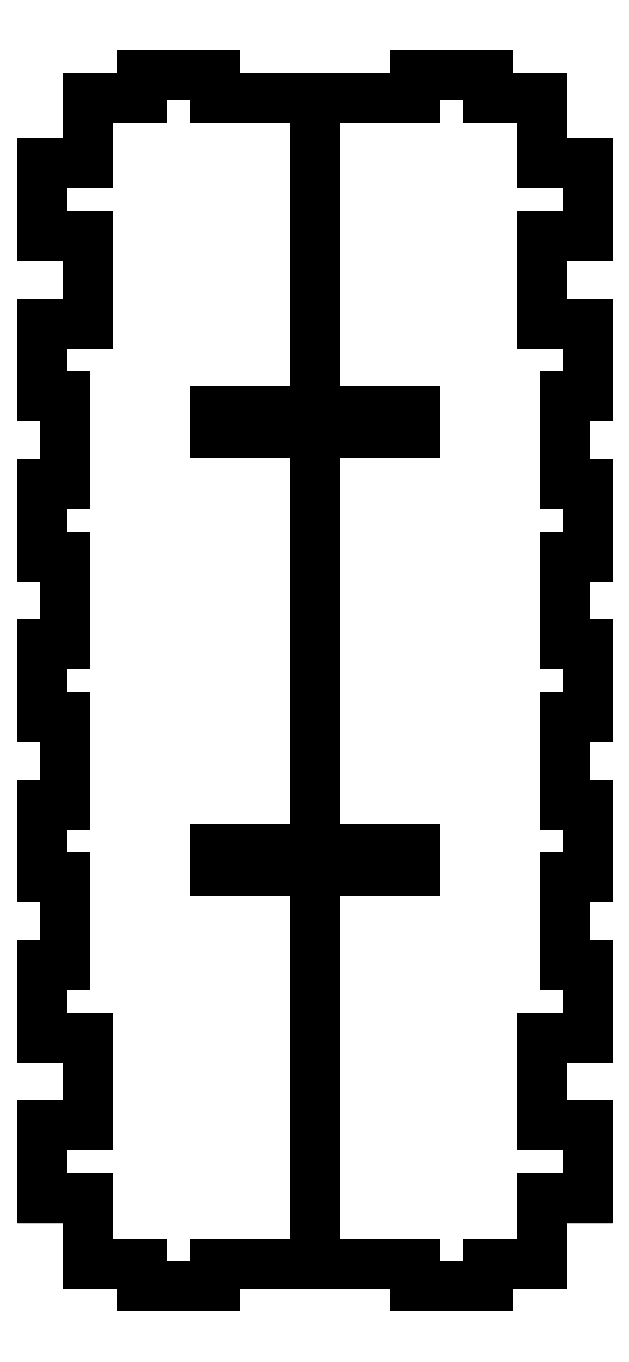
<metadata>
{"format":"dxf","ext":"dxf","renderer":"ezdxf+matplotlib","layout":"modelspace","background":"white","min_lineweight":24,"dpi":150}
</metadata>
<code>
0
SECTION
2
ENTITIES
0
LINE
8
Layer_1
10
61.46
20
251.5
30
0
11
61.46
21
257.9
31
0
0
LINE
8
Layer_1
10
61.46
20
129.2
30
0
11
61.46
21
135.5
31
0
0
LINE
8
Layer_1
10
89.4
20
345.3
30
0
11
61.46
21
345.3
31
0
0
LINE
8
Layer_1
10
61.46
20
345.3
30
0
11
61.46
21
351.7
31
0
0
LINE
8
Layer_1
10
61.46
20
351.7
30
0
11
41.14
21
351.7
31
0
0
LINE
8
Layer_1
10
41.14
20
351.7
30
0
11
41.14
21
345.3
31
0
0
LINE
8
Layer_1
10
41.14
20
345.3
30
0
11
25.9
21
345.3
31
0
0
LINE
8
Layer_1
10
25.9
20
345.3
30
0
11
25.9
21
327
31
0
0
LINE
8
Layer_1
10
25.9
20
327
30
0
11
13.2
21
327
31
0
0
LINE
8
Layer_1
10
13.2
20
327
30
0
11
13.2
21
306.7
31
0
0
LINE
8
Layer_1
10
13.2
20
306.7
30
0
11
25.9
21
306.7
31
0
0
LINE
8
Layer_1
10
25.9
20
306.7
30
0
11
25.9
21
282.2
31
0
0
LINE
8
Layer_1
10
25.9
20
282.2
30
0
11
13.2
21
282.2
31
0
0
LINE
8
Layer_1
10
13.2
20
282.2
30
0
11
13.2
21
261.9
31
0
0
LINE
8
Layer_1
10
13.2
20
261.9
30
0
11
19.55
21
261.9
31
0
0
LINE
8
Layer_1
10
19.55
20
261.9
30
0
11
19.55
21
237.4
31
0
0
LINE
8
Layer_1
10
19.55
20
237.4
30
0
11
13.2
21
237.4
31
0
0
LINE
8
Layer_1
10
13.2
20
237.4
30
0
11
13.2
21
217.1
31
0
0
LINE
8
Layer_1
10
13.2
20
217.1
30
0
11
19.55
21
217.1
31
0
0
LINE
8
Layer_1
10
19.55
20
217.1
30
0
11
19.55
21
192.6
31
0
0
LINE
8
Layer_1
10
19.55
20
192.6
30
0
11
13.2
21
192.6
31
0
0
LINE
8
Layer_1
10
13.2
20
192.6
30
0
11
13.2
21
172.3
31
0
0
LINE
8
Layer_1
10
13.2
20
172.3
30
0
11
19.55
21
172.3
31
0
0
LINE
8
Layer_1
10
19.55
20
172.3
30
0
11
19.55
21
147.8
31
0
0
LINE
8
Layer_1
10
19.55
20
147.8
30
0
11
13.2
21
147.8
31
0
0
LINE
8
Layer_1
10
13.2
20
147.8
30
0
11
13.2
21
127.5
31
0
0
LINE
8
Layer_1
10
13.2
20
127.5
30
0
11
19.55
21
127.5
31
0
0
LINE
8
Layer_1
10
19.55
20
127.5
30
0
11
19.55
21
103
31
0
0
LINE
8
Layer_1
10
19.55
20
103
30
0
11
13.2
21
103
31
0
0
LINE
8
Layer_1
10
13.2
20
103
30
0
11
13.2
21
82.65
31
0
0
LINE
8
Layer_1
10
13.2
20
82.65
30
0
11
25.9
21
82.65
31
0
0
LINE
8
Layer_1
10
25.9
20
82.65
30
0
11
25.9
21
58.17
31
0
0
LINE
8
Layer_1
10
25.9
20
58.17
30
0
11
13.2
21
58.17
31
0
0
LINE
8
Layer_1
10
13.2
20
58.17
30
0
11
13.2
21
37.85
31
0
0
LINE
8
Layer_1
10
13.2
20
37.85
30
0
11
25.9
21
37.85
31
0
0
LINE
8
Layer_1
10
25.9
20
37.85
30
0
11
25.9
21
19.55
31
0
0
LINE
8
Layer_1
10
25.9
20
19.55
30
0
11
41.14
21
19.55
31
0
0
LINE
8
Layer_1
10
41.14
20
19.55
30
0
11
41.14
21
13.2
31
0
0
LINE
8
Layer_1
10
41.14
20
13.2
30
0
11
61.46
21
13.2
31
0
0
LINE
8
Layer_1
10
61.46
20
13.2
30
0
11
61.46
21
19.55
31
0
0
LINE
8
Layer_1
10
61.46
20
19.55
30
0
11
89.4
21
19.55
31
0
0
LINE
8
Layer_1
10
89.4
20
251.5
30
0
11
117.3
21
251.5
31
0
0
LINE
8
Layer_1
10
117.3
20
251.5
30
0
11
117.3
21
257.9
31
0
0
LINE
8
Layer_1
10
117.3
20
257.9
30
0
11
89.4
21
257.9
31
0
0
LINE
8
Layer_1
10
89.4
20
257.9
30
0
11
89.4
21
251.5
31
0
0
LINE
8
Layer_1
10
89.4
20
129.2
30
0
11
117.3
21
129.2
31
0
0
LINE
8
Layer_1
10
117.3
20
129.2
30
0
11
117.3
21
135.5
31
0
0
LINE
8
Layer_1
10
117.3
20
135.5
30
0
11
89.4
21
135.5
31
0
0
LINE
8
Layer_1
10
89.4
20
135.5
30
0
11
89.4
21
129.2
31
0
0
LINE
8
Layer_1
10
89.4
20
19.55
30
0
11
89.4
21
38.17
31
0
0
LINE
8
Layer_1
10
89.4
20
38.17
30
0
11
89.4
21
38.17
31
0
0
LINE
8
Layer_1
10
89.4
20
38.17
30
0
11
89.4
21
57.85
31
0
0
LINE
8
Layer_1
10
89.4
20
57.85
30
0
11
89.4
21
57.85
31
0
0
LINE
8
Layer_1
10
89.4
20
57.85
30
0
11
89.4
21
82.98
31
0
0
LINE
8
Layer_1
10
89.4
20
82.98
30
0
11
89.4
21
82.98
31
0
0
LINE
8
Layer_1
10
89.4
20
82.98
30
0
11
89.4
21
102.7
31
0
0
LINE
8
Layer_1
10
89.4
20
102.7
30
0
11
89.4
21
102.7
31
0
0
LINE
8
Layer_1
10
89.4
20
102.7
30
0
11
89.4
21
127.8
31
0
0
LINE
8
Layer_1
10
89.4
20
127.8
30
0
11
89.4
21
127.8
31
0
0
LINE
8
Layer_1
10
89.4
20
127.8
30
0
11
89.4
21
147.5
31
0
0
LINE
8
Layer_1
10
89.4
20
147.5
30
0
11
89.4
21
147.5
31
0
0
LINE
8
Layer_1
10
89.4
20
147.5
30
0
11
89.4
21
172.6
31
0
0
LINE
8
Layer_1
10
89.4
20
172.6
30
0
11
89.4
21
172.6
31
0
0
LINE
8
Layer_1
10
89.4
20
172.6
30
0
11
89.4
21
192.3
31
0
0
LINE
8
Layer_1
10
89.4
20
192.3
30
0
11
89.4
21
192.3
31
0
0
LINE
8
Layer_1
10
89.4
20
192.3
30
0
11
89.4
21
217.4
31
0
0
LINE
8
Layer_1
10
89.4
20
217.4
30
0
11
89.4
21
217.4
31
0
0
LINE
8
Layer_1
10
89.4
20
217.4
30
0
11
89.4
21
237.1
31
0
0
LINE
8
Layer_1
10
89.4
20
237.1
30
0
11
89.4
21
237.1
31
0
0
LINE
8
Layer_1
10
89.4
20
237.1
30
0
11
89.4
21
262.2
31
0
0
LINE
8
Layer_1
10
89.4
20
262.2
30
0
11
89.4
21
262.2
31
0
0
LINE
8
Layer_1
10
89.4
20
262.2
30
0
11
89.4
21
281.9
31
0
0
LINE
8
Layer_1
10
89.4
20
281.9
30
0
11
89.4
21
281.9
31
0
0
LINE
8
Layer_1
10
89.4
20
281.9
30
0
11
89.4
21
307
31
0
0
LINE
8
Layer_1
10
89.4
20
307
30
0
11
89.4
21
307
31
0
0
LINE
8
Layer_1
10
89.4
20
307
30
0
11
89.4
21
326.7
31
0
0
LINE
8
Layer_1
10
89.4
20
326.7
30
0
11
89.4
21
326.7
31
0
0
LINE
8
Layer_1
10
89.4
20
326.7
30
0
11
89.4
21
345.3
31
0
0
LINE
8
Layer_1
10
89.4
20
345.3
30
0
11
117.3
21
345.3
31
0
0
LINE
8
Layer_1
10
117.3
20
345.3
30
0
11
117.3
21
351.7
31
0
0
LINE
8
Layer_1
10
117.3
20
351.7
30
0
11
137.7
21
351.7
31
0
0
LINE
8
Layer_1
10
137.7
20
351.7
30
0
11
137.7
21
345.3
31
0
0
LINE
8
Layer_1
10
137.7
20
345.3
30
0
11
152.9
21
345.3
31
0
0
LINE
8
Layer_1
10
152.9
20
345.3
30
0
11
152.9
21
327
31
0
0
LINE
8
Layer_1
10
152.9
20
327
30
0
11
165.6
21
327
31
0
0
LINE
8
Layer_1
10
165.6
20
327
30
0
11
165.6
21
306.7
31
0
0
LINE
8
Layer_1
10
165.6
20
306.7
30
0
11
152.9
21
306.7
31
0
0
LINE
8
Layer_1
10
152.9
20
306.7
30
0
11
152.9
21
282.2
31
0
0
LINE
8
Layer_1
10
152.9
20
282.2
30
0
11
165.6
21
282.2
31
0
0
LINE
8
Layer_1
10
165.6
20
282.2
30
0
11
165.6
21
261.9
31
0
0
LINE
8
Layer_1
10
165.6
20
261.9
30
0
11
159.3
21
261.9
31
0
0
LINE
8
Layer_1
10
159.3
20
261.9
30
0
11
159.3
21
237.4
31
0
0
LINE
8
Layer_1
10
159.3
20
237.4
30
0
11
165.6
21
237.4
31
0
0
LINE
8
Layer_1
10
165.6
20
237.4
30
0
11
165.6
21
217.1
31
0
0
LINE
8
Layer_1
10
165.6
20
217.1
30
0
11
159.3
21
217.1
31
0
0
LINE
8
Layer_1
10
159.3
20
217.1
30
0
11
159.3
21
192.6
31
0
0
LINE
8
Layer_1
10
159.3
20
192.6
30
0
11
165.6
21
192.6
31
0
0
LINE
8
Layer_1
10
165.6
20
192.6
30
0
11
165.6
21
172.3
31
0
0
LINE
8
Layer_1
10
165.6
20
172.3
30
0
11
159.3
21
172.3
31
0
0
LINE
8
Layer_1
10
159.3
20
172.3
30
0
11
159.3
21
147.8
31
0
0
LINE
8
Layer_1
10
159.3
20
147.8
30
0
11
165.6
21
147.8
31
0
0
LINE
8
Layer_1
10
165.6
20
147.8
30
0
11
165.6
21
127.5
31
0
0
LINE
8
Layer_1
10
165.6
20
127.5
30
0
11
159.3
21
127.5
31
0
0
LINE
8
Layer_1
10
159.3
20
127.5
30
0
11
159.3
21
103
31
0
0
LINE
8
Layer_1
10
159.3
20
103
30
0
11
165.6
21
103
31
0
0
LINE
8
Layer_1
10
165.6
20
103
30
0
11
165.6
21
82.65
31
0
0
LINE
8
Layer_1
10
165.6
20
82.65
30
0
11
152.9
21
82.65
31
0
0
LINE
8
Layer_1
10
152.9
20
82.65
30
0
11
152.9
21
58.17
31
0
0
LINE
8
Layer_1
10
152.9
20
58.17
30
0
11
165.6
21
58.17
31
0
0
LINE
8
Layer_1
10
165.6
20
58.17
30
0
11
165.6
21
37.85
31
0
0
LINE
8
Layer_1
10
165.6
20
37.85
30
0
11
152.9
21
37.85
31
0
0
LINE
8
Layer_1
10
152.9
20
37.85
30
0
11
152.9
21
19.55
31
0
0
LINE
8
Layer_1
10
152.9
20
19.55
30
0
11
137.7
21
19.55
31
0
0
LINE
8
Layer_1
10
137.7
20
19.55
30
0
11
137.7
21
13.2
31
0
0
LINE
8
Layer_1
10
137.7
20
13.2
30
0
11
117.3
21
13.2
31
0
0
LINE
8
Layer_1
10
117.3
20
13.2
30
0
11
117.3
21
19.55
31
0
0
LINE
8
Layer_1
10
117.3
20
19.55
30
0
11
89.4
21
19.55
31
0
0
LINE
8
Layer_1
10
61.46
20
257.9
30
0
11
89.4
21
257.9
31
0
0
LINE
8
Layer_1
10
61.46
20
251.5
30
0
11
89.4
21
251.5
31
0
0
LINE
8
Layer_1
10
61.46
20
135.5
30
0
11
89.4
21
135.5
31
0
0
LINE
8
Layer_1
10
61.46
20
129.2
30
0
11
89.4
21
129.2
31
0
0
ENDSEC
0
EOF

</code>
